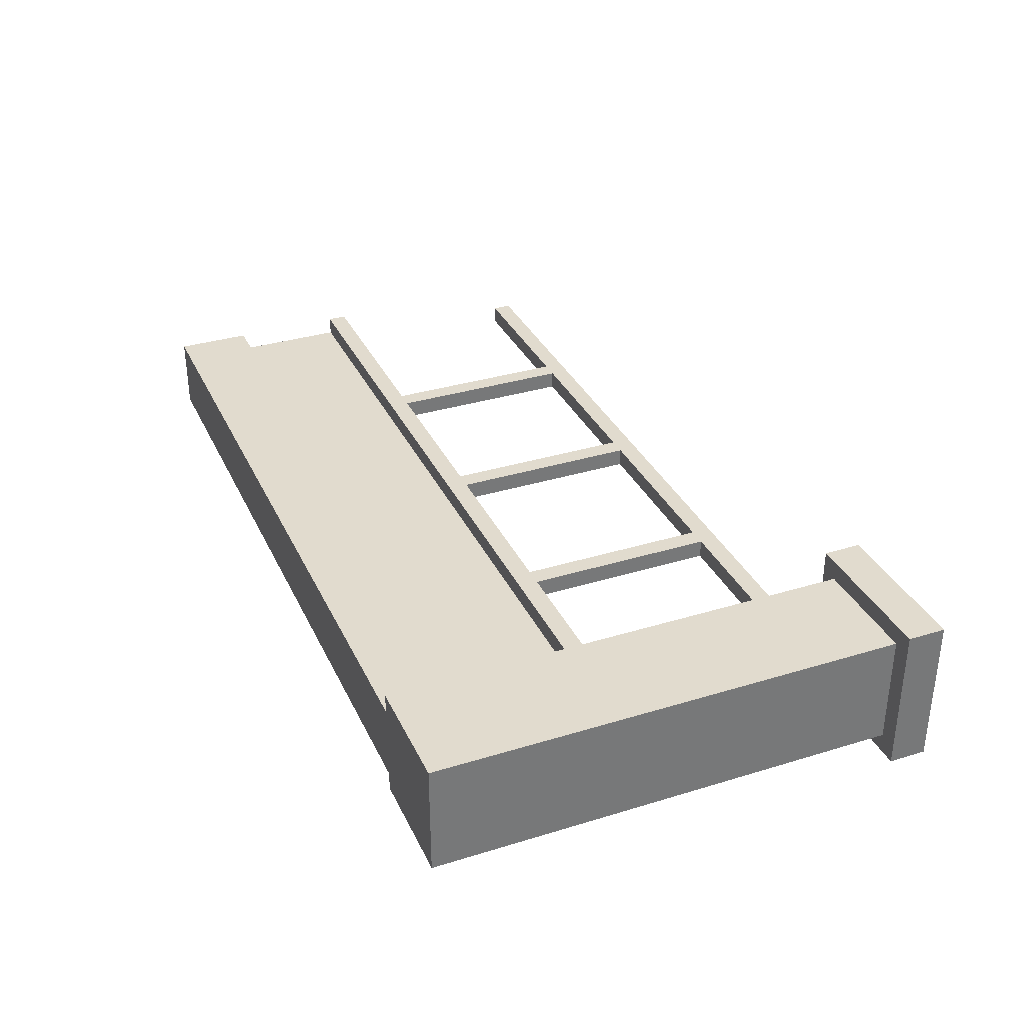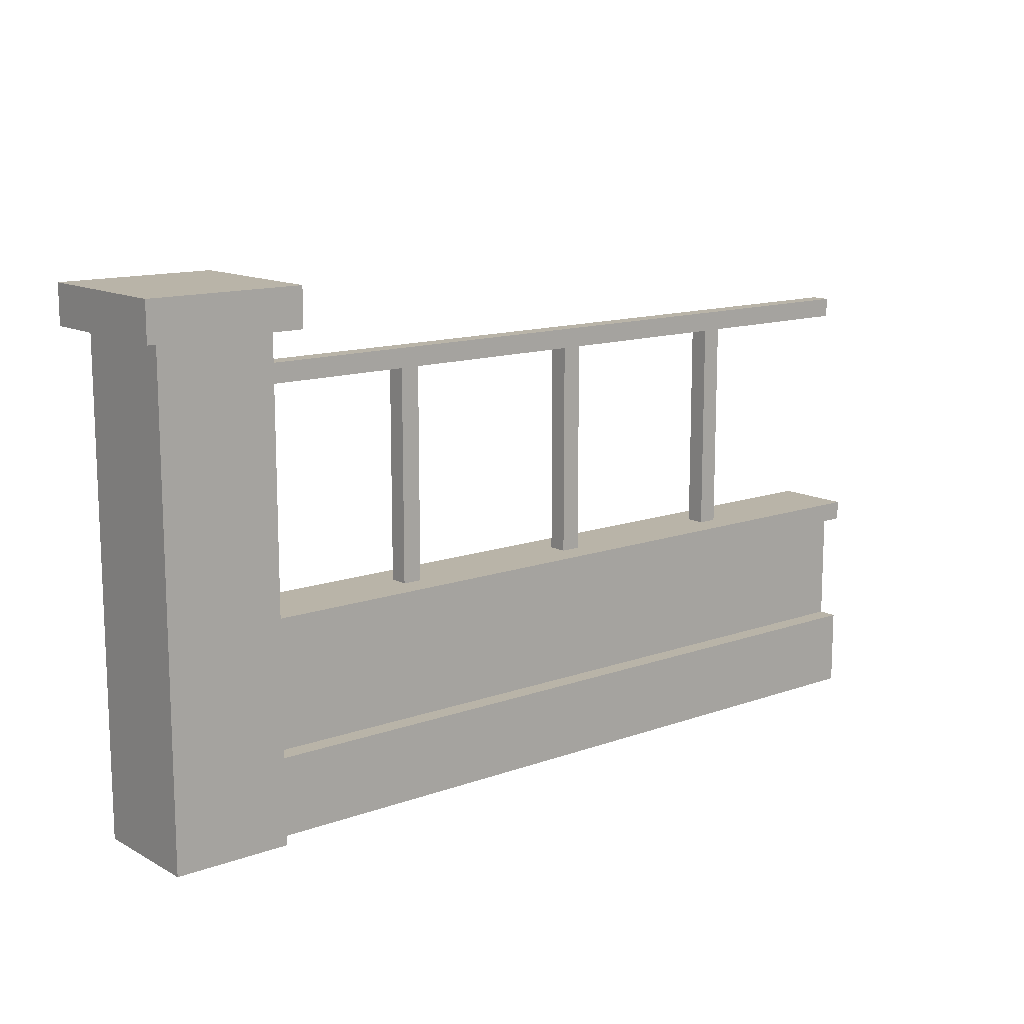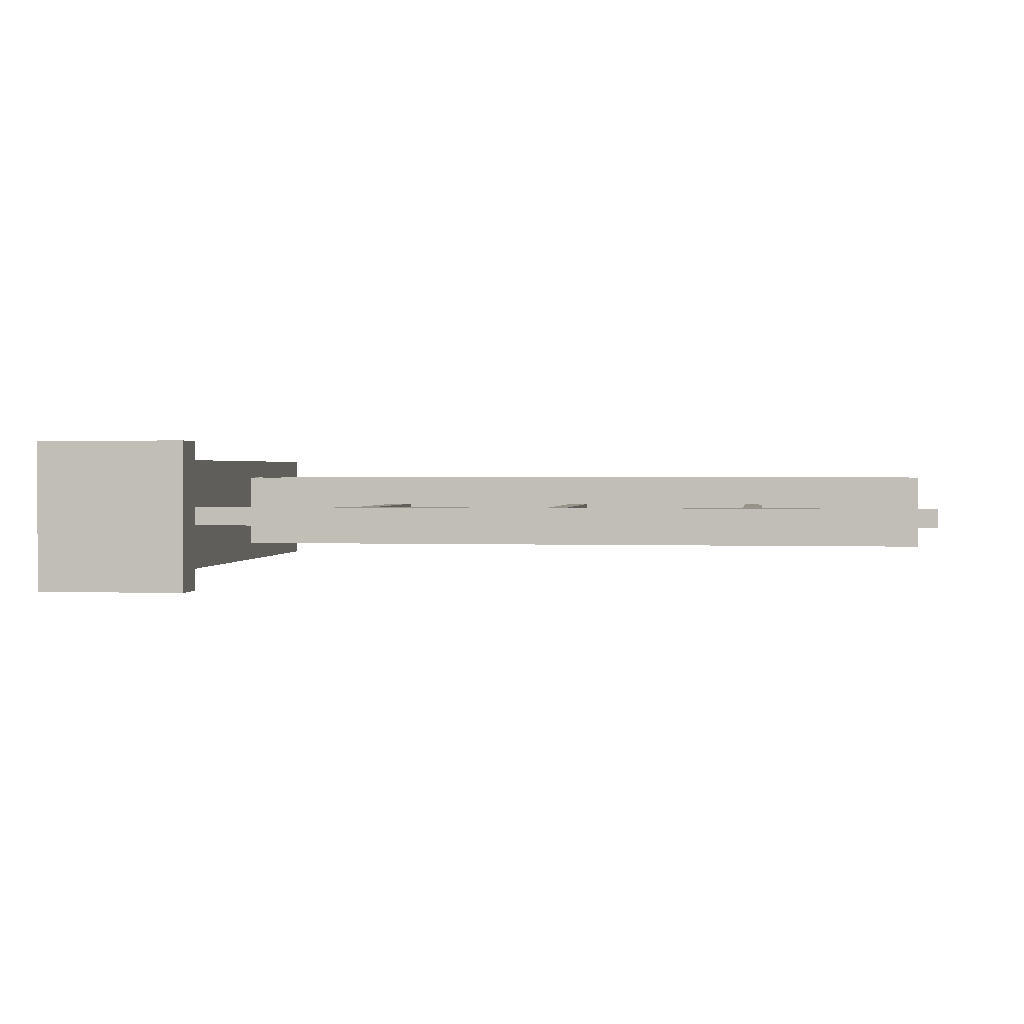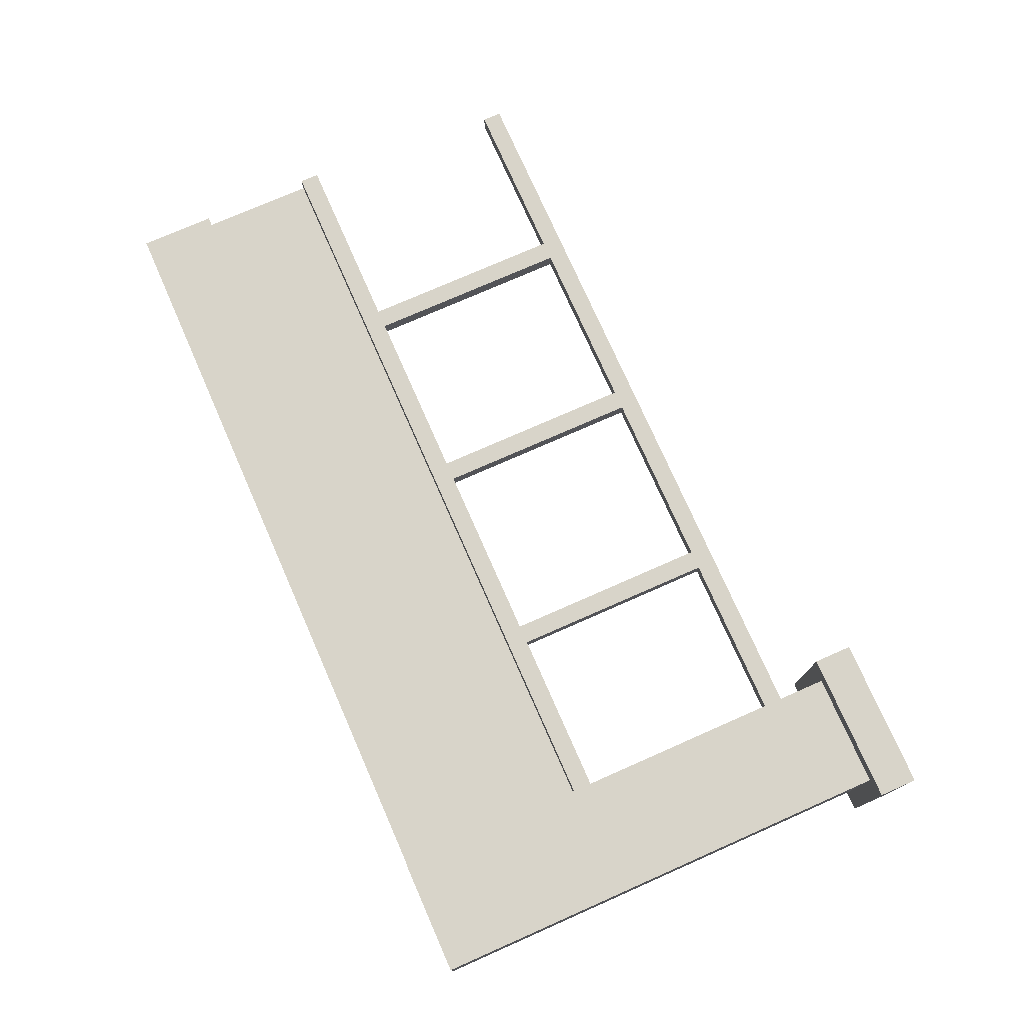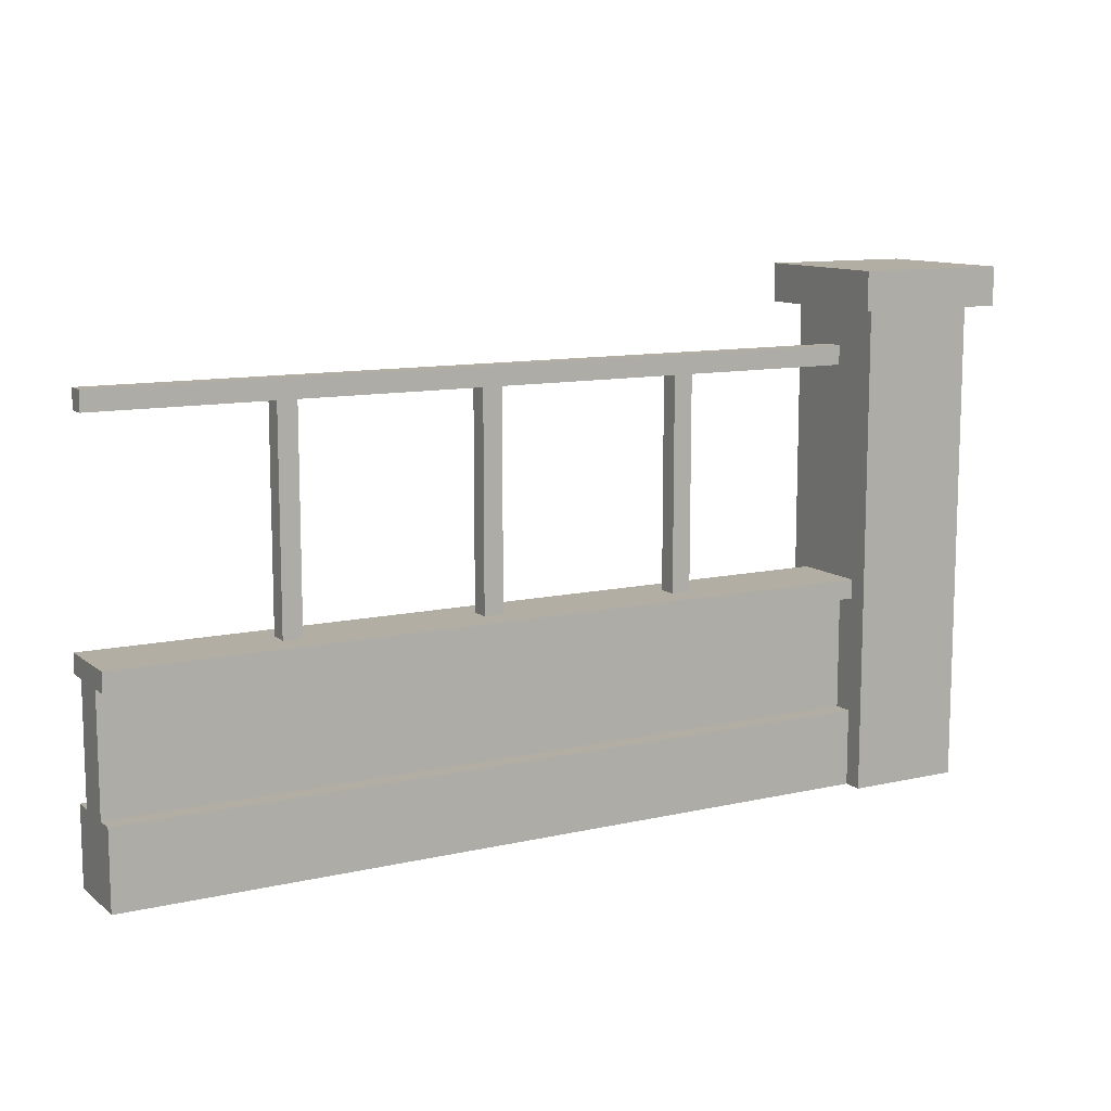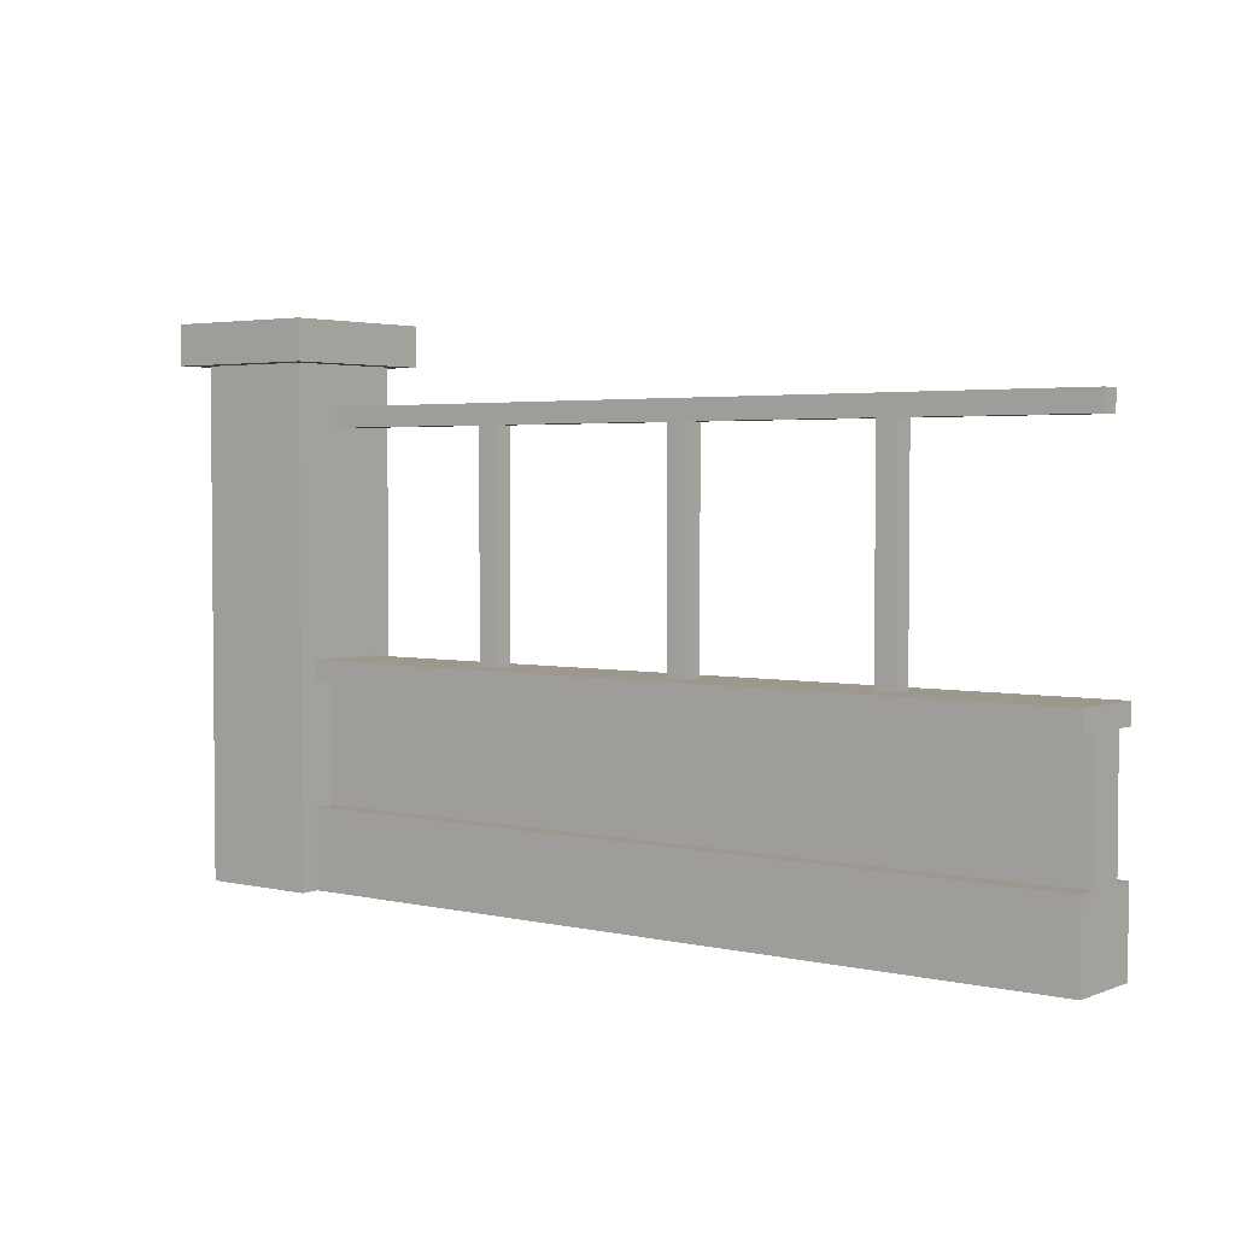
<metadata>
{"format":"obj","ext":"obj","renderer":"f3d","projection":"perspective","resolution":1024,"background":"white","views":[{"elev":33.8,"azim":67.4,"up":"+Z"},{"elev":13.1,"azim":140.6,"up":"+Y"},{"elev":1.3,"azim":-172.0,"up":"+Z"},{"elev":75.5,"azim":66.2,"up":"+Z"},{"elev":11.0,"azim":-29.4,"up":"+Y"},{"elev":3.2,"azim":-142.3,"up":"+Y"}]}
</metadata>
<code>
g default
v -4.1 4.3 0.1861
v -4.1 2.1 0.1861
v -4.1 2.1 -0.01262
v -4.1 4.3 -0.01262
v 2.1 4.9 0.7
v 2.1 -0.1 0.7
v 2.1 2.1 0.5
v 2.1 2.1 0.5
v 2.1 1.9 0.5
v 2.1 2.1 0.5
v 2.1 4.3 0.1861
v 2.1 1.9 0.5
v 2.1 0.7 0.5
v 2.1 4.3 0.1861
v 2.1 4.5 0.1861
v 2.1 0.7 0.5
v 2.1 -0.1 0.5
v 2.1 4.5 0.1861
v 2.1 4.9 -0.5
v 2.1 4.5 0.1861
v 2.1 4.5 -0.01262
v 2.1 2.1 -0.3
v 2.1 4.3 -0.01262
v 2.1 4.3 -0.01262
v 2.1 4.5 -0.01262
v 2.1 2.1 -0.3
v 2.1 -0.1 -0.5
v 2.1 1.9 -0.3
v 2.1 2.1 -0.3
v 2.1 0.7 -0.3
v 2.1 1.9 -0.3
v 2.1 0.7 -0.3
v 2.1 -0.1 -0.3
v 2.1 4.3 0.1861
v 2.1 2.1 0.5
v 2.1 2.1 -0.3
v 2.1 4.3 0.1861
v 2.1 4.3 -0.01262
v 2.1 1.9 0.5
v 2.1 0.7 0.5
v 2.1 0.7 0.3
v 2.1 1.9 0.3
v 2.1 1.9 -0.1
v 2.1 0.7 -0.3
v 2.1 1.9 -0.3
v 2.1 0.7 -0.1
v 1.9 5.3 0.9
v 1.9 4.9 0.9
v 1.9 4.9 -0.7
v 1.9 5.3 -0.7
v -2.027 4.3 0.1861
v -2.027 2.1 0.1861
v -2.027 2.1 -0.01262
v -2.027 4.3 -0.01262
v -5.9 4.5 0.1861
v -5.9 4.3 0.1861
v -5.9 4.3 -0.01262
v -5.9 4.5 -0.01262
v -5.9 2.1 0.5
v -5.9 1.9 0.5
v -5.9 1.9 0.3
v -5.9 1.9 0.3
v -5.9 2.1 -0.3
v -5.9 1.9 0.3
v -5.9 1.9 -0.1
v -5.9 1.9 -0.1
v -5.9 1.9 -0.3
v -5.9 1.9 0.3
v -5.9 0.7 -0.1
v -5.9 1.9 -0.1
v -5.9 0.7 0.3
v -5.9 0.7 0.3
v -5.9 -0.1 -0.3
v -5.9 0.7 -0.1
v -5.9 0.7 -0.1
v -5.9 0.7 -0.3
v -5.9 -0.1 0.5
v -5.9 0.7 0.3
v -5.9 0.7 0.3
v -5.9 0.7 0.5
v 0.1 4.3 0.1861
v 0.1 2.1 0.1861
v 0.1 2.1 -0.01262
v 0.1 4.3 -0.01262
v 3.3 -0.1 -0.5
v 3.3 -0.1 0.7
v 3.3 4.9 0.7
v 3.3 4.9 -0.5
v -3.9 2.1 -0.01262
v -3.9 2.1 0.1861
v -3.9 4.3 0.1861
v -3.9 4.3 -0.01262
v -1.825 2.1 -0.01262
v -1.825 2.1 0.1861
v -1.825 4.3 0.1861
v -1.825 4.3 -0.01262
v 3.5 4.9 -0.7
v 3.5 4.9 0.9
v 3.5 5.3 0.9
v 3.5 5.3 -0.7
v 0.3 2.1 -0.01262
v 0.3 2.1 0.1861
v 0.3 4.3 0.1861
v 0.3 4.3 -0.01262
v 2.1 -0.1 0.5
v 2.1 -0.1 0.7
v 3.3 -0.1 0.7
v 3.3 -0.1 -0.5
v 2.1 -0.1 0.5
v 2.1 -0.1 -0.3
v 2.1 -0.1 0.5
v 2.1 -0.1 -0.5
v 2.1 -0.1 -0.3
v 2.1 -0.1 -0.3
v -5.9 -0.1 -0.3
v 2.1 -0.1 0.5
v -5.9 -0.1 -0.3
v -5.9 -0.1 0.5
v 2.1 -0.1 0.5
v 3.3 4.9 0.7
v 1.9 4.9 0.9
v 3.5 4.9 0.9
v 2.1 4.9 0.7
v 3.3 4.9 0.7
v 3.5 4.9 -0.7
v 3.3 4.9 0.7
v 1.9 4.9 -0.7
v 2.1 4.9 0.7
v 3.3 4.9 -0.5
v 3.3 4.9 -0.5
v 3.3 4.9 0.7
v 2.1 4.9 -0.5
v 2.1 4.9 0.7
v 3.3 4.9 -0.5
v 2.1 4.9 -0.5
v -5.9 1.9 0.3
v -5.9 1.9 0.5
v 2.1 1.9 0.5
v 2.1 1.9 0.3
v -5.9 1.9 -0.3
v -5.9 1.9 -0.1
v 2.1 1.9 -0.1
v 2.1 1.9 -0.3
v 0.3 4.3 -0.01262
v 0.3 4.3 0.1861
v 2.1 4.3 0.1861
v 2.1 4.3 -0.01262
v -1.825 4.3 -0.01262
v -1.825 4.3 0.1861
v 0.1 4.3 0.1861
v 0.1 4.3 -0.01262
v -3.9 4.3 -0.01262
v -3.9 4.3 0.1861
v -2.027 4.3 0.1861
v -2.027 4.3 -0.01262
v -5.9 4.3 -0.01262
v -5.9 4.3 0.1861
v -4.1 4.3 0.1861
v -4.1 4.3 -0.01262
v -1.825 2.1 0.1861
v 2.1 2.1 0.5
v -5.9 2.1 0.5
v -1.825 2.1 0.1861
v 0.1 2.1 0.1861
v -1.825 2.1 0.1861
v -2.027 2.1 0.1861
v 0.1 2.1 0.1861
v 0.3 2.1 0.1861
v -2.027 2.1 0.1861
v -3.9 2.1 0.1861
v 0.3 2.1 0.1861
v 2.1 2.1 -0.3
v -3.9 2.1 0.1861
v -4.1 2.1 0.1861
v 0.1 2.1 -0.01262
v -1.825 2.1 -0.01262
v 0.3 2.1 0.1861
v 0.3 2.1 -0.01262
v 0.1 2.1 -0.01262
v 0.3 2.1 -0.01262
v -5.9 2.1 -0.3
v -1.825 2.1 -0.01262
v -4.1 2.1 0.1861
v -4.1 2.1 0.1861
v -4.1 2.1 -0.01262
v -3.9 2.1 -0.01262
v -2.027 2.1 -0.01262
v -2.027 2.1 -0.01262
v -1.825 2.1 -0.01262
v -4.1 2.1 -0.01262
v -3.9 2.1 -0.01262
v 0.1 2.1 0.1861
v -1.825 2.1 0.1861
v -1.825 2.1 -0.01262
v 0.1 2.1 -0.01262
v -2.027 2.1 0.1861
v -3.9 2.1 0.1861
v -3.9 2.1 -0.01262
v -2.027 2.1 -0.01262
v 3.5 5.3 0.9
v 1.9 5.3 0.9
v 1.9 5.3 -0.7
v 3.5 5.3 -0.7
v 2.1 4.5 0.1861
v -5.9 4.5 0.1861
v -5.9 4.5 -0.01262
v 2.1 4.5 -0.01262
v 2.1 0.7 0.5
v -5.9 0.7 0.5
v -5.9 0.7 0.3
v 2.1 0.7 0.3
v 2.1 0.7 -0.1
v -5.9 0.7 -0.1
v -5.9 0.7 -0.3
v 2.1 0.7 -0.3
v 2.1 0.7 0.3
v -5.9 0.7 0.3
v -5.9 1.9 0.3
v 2.1 1.9 0.3
v 0.3 4.3 0.1861
v 2.1 4.5 0.1861
v 2.1 4.3 0.1861
v 0.3 4.3 0.1861
v 0.1 4.3 0.1861
v 0.1 4.3 0.1861
v -1.825 4.3 0.1861
v -5.9 4.5 0.1861
v -1.825 4.3 0.1861
v -2.027 4.3 0.1861
v -1.825 4.3 0.1861
v -3.9 4.3 0.1861
v -2.027 4.3 0.1861
v -4.1 4.3 0.1861
v -3.9 4.3 0.1861
v -4.1 4.3 0.1861
v -5.9 4.3 0.1861
v 0.3 2.1 0.1861
v 0.1 4.3 0.1861
v 0.3 4.3 0.1861
v 0.1 2.1 0.1861
v -1.825 2.1 0.1861
v -2.027 4.3 0.1861
v -1.825 4.3 0.1861
v -2.027 2.1 0.1861
v -3.9 2.1 0.1861
v -4.1 4.3 0.1861
v -3.9 4.3 0.1861
v -4.1 2.1 0.1861
v 2.1 -0.1 0.5
v -5.9 -0.1 0.5
v -5.9 0.7 0.5
v 2.1 0.7 0.5
v 2.1 1.9 0.5
v -5.9 1.9 0.5
v -5.9 2.1 0.5
v 2.1 2.1 0.5
v 3.3 -0.1 0.7
v 2.1 -0.1 0.7
v 2.1 4.9 0.7
v 3.3 4.9 0.7
v 3.5 4.9 0.9
v 1.9 4.9 0.9
v 1.9 5.3 0.9
v 3.5 5.3 0.9
v -5.9 1.9 -0.1
v -5.9 0.7 -0.1
v 2.1 0.7 -0.1
v 2.1 1.9 -0.1
v 2.1 4.3 -0.01262
v 2.1 4.5 -0.01262
v 0.3 4.3 -0.01262
v 0.1 4.3 -0.01262
v 0.3 4.3 -0.01262
v -1.825 4.3 -0.01262
v 0.1 4.3 -0.01262
v -1.825 4.3 -0.01262
v -5.9 4.5 -0.01262
v -1.825 4.3 -0.01262
v -2.027 4.3 -0.01262
v -2.027 4.3 -0.01262
v -3.9 4.3 -0.01262
v -3.9 4.3 -0.01262
v -4.1 4.3 -0.01262
v -5.9 4.3 -0.01262
v -4.1 4.3 -0.01262
v 0.3 4.3 -0.01262
v 0.1 4.3 -0.01262
v 0.3 2.1 -0.01262
v 0.1 2.1 -0.01262
v -1.825 4.3 -0.01262
v -2.027 4.3 -0.01262
v -1.825 2.1 -0.01262
v -2.027 2.1 -0.01262
v -3.9 4.3 -0.01262
v -4.1 4.3 -0.01262
v -3.9 2.1 -0.01262
v -4.1 2.1 -0.01262
v 1.9 5.3 -0.7
v 1.9 4.9 -0.7
v 3.5 4.9 -0.7
v 3.5 5.3 -0.7
v 2.1 4.9 -0.5
v 2.1 -0.1 -0.5
v 3.3 -0.1 -0.5
v 3.3 4.9 -0.5
v -5.9 0.7 -0.3
v -5.9 -0.1 -0.3
v 2.1 -0.1 -0.3
v 2.1 0.7 -0.3
v -5.9 2.1 -0.3
v -5.9 1.9 -0.3
v 2.1 1.9 -0.3
v 2.1 2.1 -0.3
f 3 2 1
f 4 3 1
f 7 6 5
f 9 6 8
f 5 11 10
f 13 6 12
f 15 14 5
f 17 6 16
f 19 18 5
f 21 20 19
f 23 19 22
f 25 19 24
f 19 27 26
f 29 27 28
f 31 27 30
f 27 33 32
f 36 35 34
f 38 36 37
f 41 40 39
f 42 41 39
f 45 44 43
f 44 46 43
f 49 48 47
f 50 49 47
f 53 52 51
f 54 53 51
f 57 56 55
f 58 57 55
f 61 60 59
f 63 62 59
f 65 64 63
f 67 66 63
f 70 69 68
f 69 71 68
f 74 73 72
f 76 73 75
f 78 73 77
f 80 79 77
f 83 82 81
f 84 83 81
f 87 86 85
f 87 85 88
f 91 90 89
f 91 89 92
f 95 94 93
f 95 93 96
f 99 98 97
f 99 97 100
f 103 102 101
f 103 101 104
f 107 106 105
f 107 109 108
f 108 111 110
f 108 113 112
f 116 115 114
f 119 118 117
f 122 121 120
f 124 121 123
f 122 126 125
f 128 121 127
f 129 127 125
f 125 131 130
f 133 127 132
f 135 127 134
f 138 137 136
f 138 136 139
f 142 141 140
f 142 140 143
f 146 145 144
f 146 144 147
f 150 149 148
f 150 148 151
f 154 153 152
f 154 152 155
f 158 157 156
f 158 156 159
f 162 161 160
f 164 163 161
f 166 162 165
f 168 167 161
f 170 162 169
f 172 171 161
f 174 162 173
f 176 175 172
f 178 177 172
f 180 172 179
f 182 172 181
f 181 162 183
f 185 181 184
f 187 181 186
f 189 181 188
f 191 181 190
f 194 193 192
f 195 194 192
f 198 197 196
f 199 198 196
f 202 201 200
f 203 202 200
f 206 205 204
f 207 206 204
f 210 209 208
f 211 210 208
f 214 213 212
f 215 214 212
f 218 217 216
f 219 218 216
f 222 221 220
f 224 223 221
f 226 225 221
f 228 221 227
f 230 227 229
f 232 227 231
f 234 227 233
f 227 236 235
f 239 238 237
f 238 240 237
f 243 242 241
f 242 244 241
f 247 246 245
f 246 248 245
f 251 250 249
f 252 251 249
f 255 254 253
f 256 255 253
f 259 258 257
f 260 259 257
f 263 262 261
f 264 263 261
f 267 266 265
f 267 265 268
f 271 270 269
f 270 273 272
f 270 275 274
f 277 270 276
f 279 277 278
f 281 277 280
f 283 277 282
f 285 284 277
f 288 287 286
f 288 289 287
f 292 291 290
f 292 293 291
f 296 295 294
f 296 297 295
f 300 299 298
f 300 298 301
f 304 303 302
f 304 302 305
f 308 307 306
f 308 306 309
f 312 311 310
f 312 310 313

</code>
